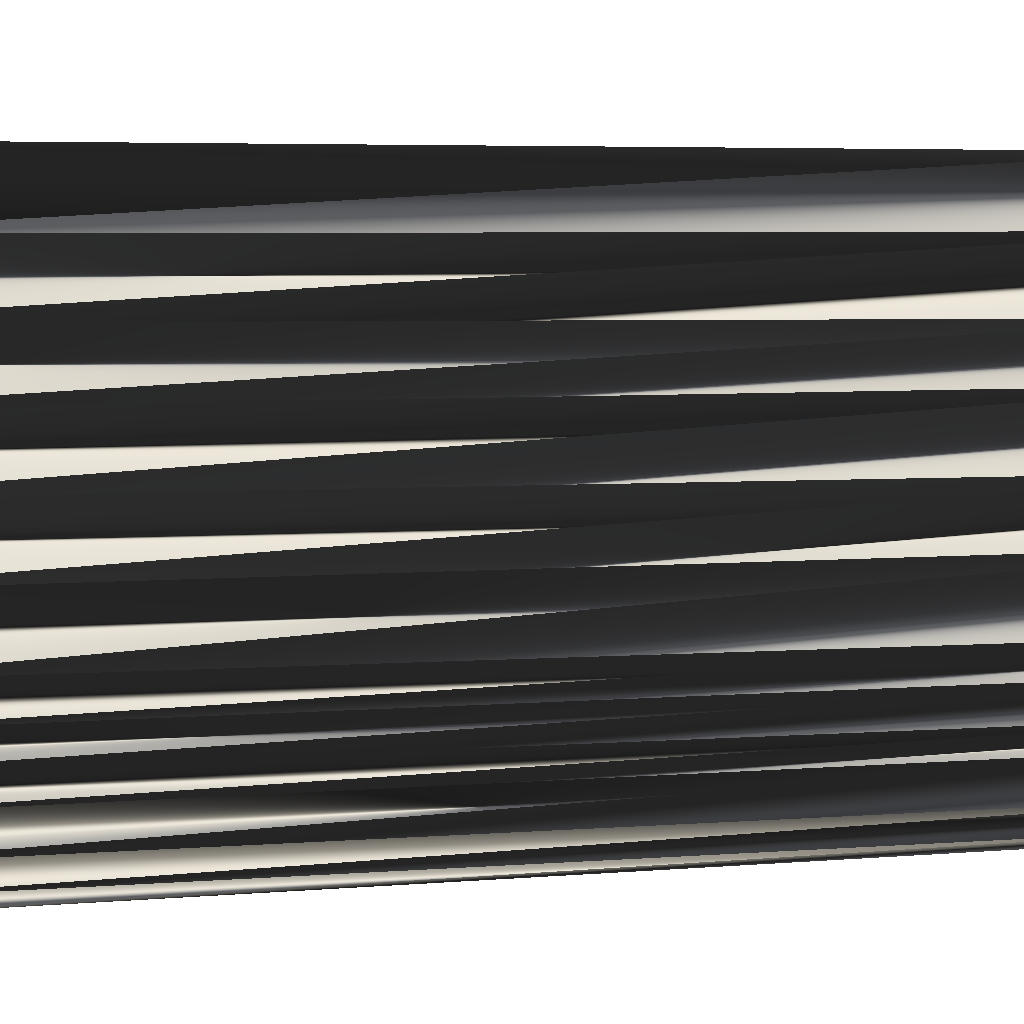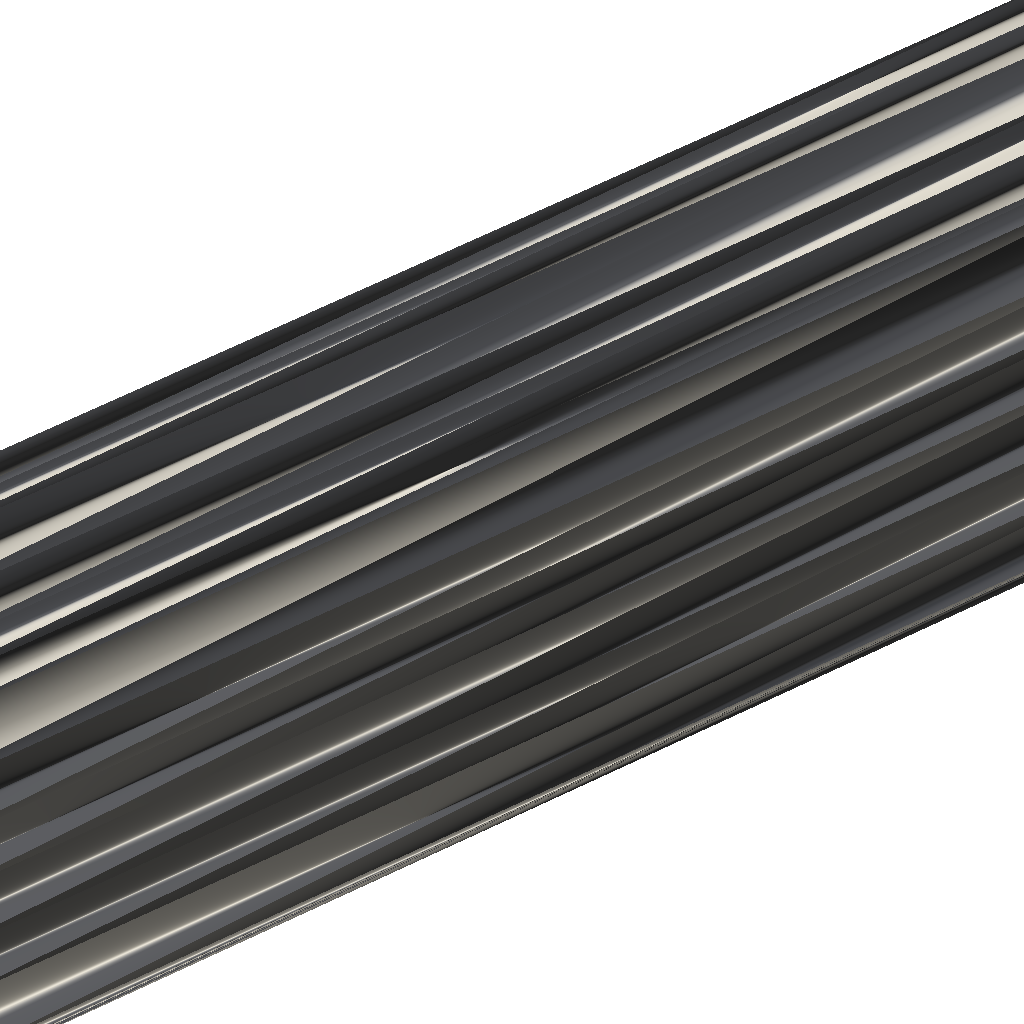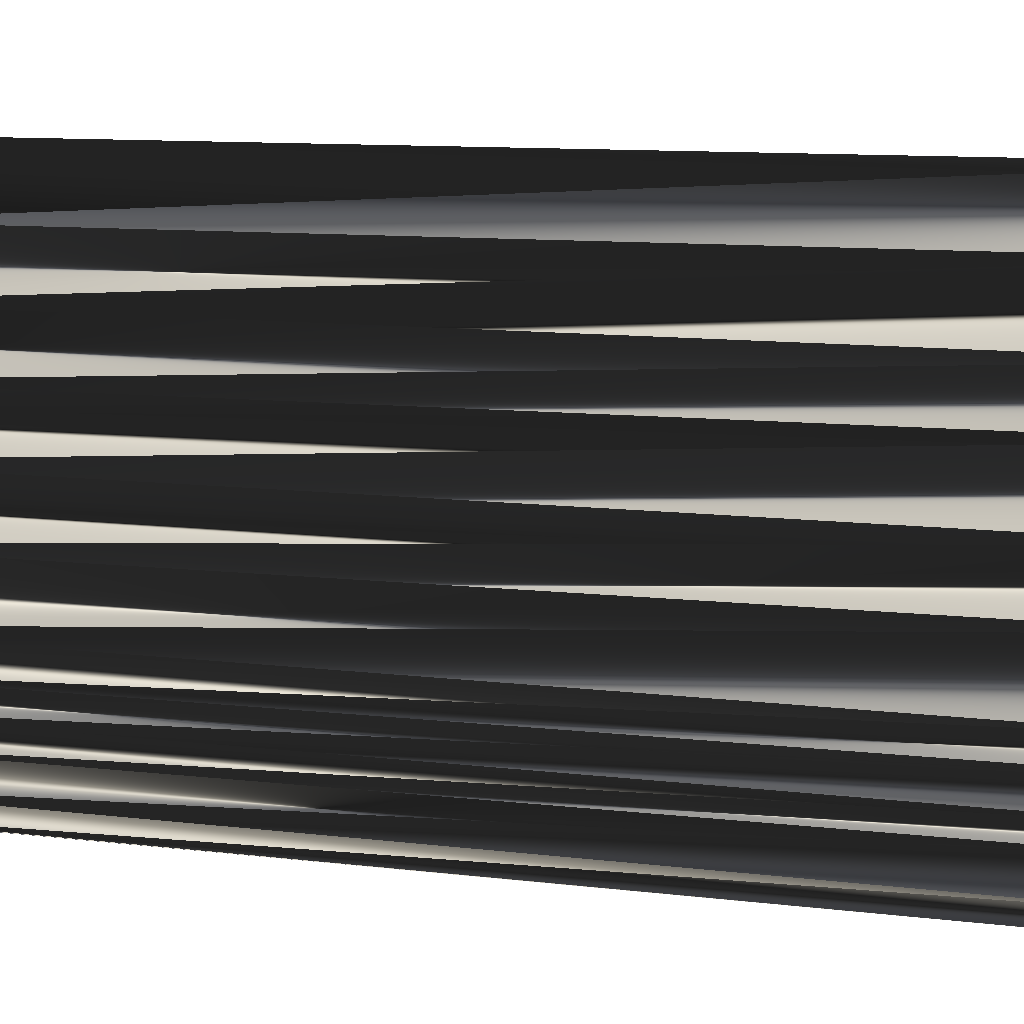
<metadata>
{"format":"obj","ext":"obj","renderer":"f3d","projection":"perspective","resolution":1024,"background":"white","views":[{"elev":4.5,"azim":-105.7,"up":"+Y"},{"elev":79.8,"azim":-114.7,"up":"+Y"},{"elev":9.4,"azim":-71.0,"up":"+Y"}]}
</metadata>
<code>
v 199.3 409 -0.1053
v 199.4 409.9 -0.01701
v 199.2 410.7 -0.006437
v 199.2 411.4 0.00176
v 199.3 412.3 0.1997
v 200.3 408.3 -0.02965
v 200.2 409.1 -0.1345
v 200.2 409.9 0.0971
v 200.3 410.7 -0.2657
v 200.1 411.3 0.05552
v 200.1 412 -0.07447
v 200.2 413.1 -0.03659
v 200.3 413.8 -0.1183
v 200.9 408.2 0.04231
v 201 409 0.05253
v 200.9 410 -0.01053
v 200.9 410.7 0.0269
v 200.8 411.3 -0.06741
v 200.9 412.2 -0.1413
v 201 413.1 0.03743
v 200.9 413.8 -0.1155
v 200.8 414.7 -0.1292
v 201 415.4 0.03209
v 201.7 408.2 0.0658
v 201.8 409.1 0.04251
v 201.8 409.9 0.1486
v 201.6 410.7 -0.03654
v 201.8 411.6 0.08677
v 201.5 412.1 -0.2142
v 201.7 413 -0.09463
v 201.8 413.8 0.04812
v 201.5 414.7 -0.06909
v 201.8 415.6 -0.05795
v 201.8 416.4 0.1545
v 201.8 417 0.03995
v 202.3 408.3 -0.02497
v 202.6 409.2 -0.06171
v 202.5 409.8 -0.001952
v 202.6 410.5 0.07069
v 202.5 411.5 0.1829
v 202.5 412.1 -0.01887
v 202.5 412.9 0.0215
v 202.5 413.7 0.1593
v 202.5 414.6 0.06675
v 202.4 415.3 0.002102
v 202.5 416.2 -0.1226
v 202.4 417 -0.1827
v 202.6 417.9 0.03973
v 202.5 418.5 -0.1058
v 203.4 407.3 0.1774
v 203.4 408.1 0.1007
v 203.3 409.2 -0.0561
v 203.3 409.8 0.1534
v 203.3 410.7 -0.06069
v 203.3 411.6 0.05389
v 203.3 412.2 -0.04927
v 203.3 413.2 0.06535
v 203.4 413.9 -0.08206
v 203.6 414.6 -0.03317
v 203.3 415.5 0.08845
v 203.3 416.2 -0.02707
v 203.3 417.2 0.01302
v 203.5 417.8 -0.06163
v 203.3 418.6 0.000659
v 203.3 419.5 0.09776
v 203.3 420.1 0.1177
v 204 407.6 -0.1685
v 204.1 408 0.03982
v 204.1 409 0.000478
v 204.1 409.9 0.1843
v 204.1 410.6 0.09829
v 204.1 411.4 -0.1525
v 204.1 412.3 0.19
v 204.1 413.2 -0.219
v 204.2 413.9 -0.007931
v 204 414.5 -0.1388
v 204 415.3 0.06712
v 204.2 416.3 -0.03017
v 204.2 417.2 -0.01768
v 204.1 418 -0.02425
v 204.3 418.7 -0.02823
v 204.3 419.5 0.02233
v 204 420.4 -0.004818
v 204 421.1 -0.07892
v 204.1 421.9 0.1253
v 204.9 407.3 -0.08625
v 204.9 408.1 -0.04288
v 205 409.1 -0.07761
v 204.8 409.7 0.11
v 204.8 410.8 0.09645
v 205.1 411.5 0.02836
v 205 412.3 0.08722
v 205 413.3 -0.1874
v 204.9 414 -0.02404
v 204.9 414.6 0.0847
v 204.7 415.5 0.04881
v 205 416.4 -0.1364
v 204.7 417 -0.002283
v 204.9 417.7 0.02459
v 204.9 418.7 -0.1132
v 205 419.6 -0.03859
v 204.9 420.1 0.04302
v 204.9 421.1 0.06404
v 205.6 407.4 0.01981
v 205.6 408.3 0.1114
v 205.8 409.2 0.01605
v 205.8 409.8 -0.0733
v 205.8 410.5 -0.1462
v 205.8 411.4 0.06806
v 205.8 412 0.1692
v 205.8 413 -0.08804
v 205.7 413.9 0.05321
v 205.8 414.6 0.001083
v 205.9 415.5 0.1641
v 205.6 416.4 0.01301
v 205.8 417.2 0.08103
v 205.9 417.9 -0.007758
v 205.7 418.7 -0.07625
v 205.7 419.6 -0.119
v 205.6 420.2 0.03028
v 206.6 407.5 -0.03291
v 206.4 408.2 -0.01326
v 206.4 409 -0.04435
v 206.5 410 -0.08757
v 206.6 410.5 -0.139
v 206.3 411.5 0.1735
v 206.5 412.4 0.1261
v 206.5 412.9 -0.0591
v 206.5 413.8 -0.0246
v 206.5 414.6 -0.1695
v 206.6 415.6 0.01425
v 206.5 416.2 0.004666
v 206.6 417 -0.02512
v 206.5 417.7 0.1096
v 206.3 418.5 -0.04295
v 206.6 419.4 0.09144
v 207.3 407.4 -0.1445
v 207.2 408 -0.04059
v 207.3 408.9 -0.01606
v 207.3 410 0.06412
v 207.4 410.6 0.0413
v 207.2 411.5 -0.03822
v 207.4 412.4 0.07948
v 207.1 413.1 -0.1106
v 207.5 413.9 -0.1751
v 207.5 414.7 -0.1192
v 207.2 415.5 -0.1071
v 207.4 416.2 0.06234
v 207.4 416.9 0.126
v 207.3 417.7 0.07988
v 208.3 407.4 -0.07039
v 208.1 408.2 0.02211
v 208.2 409.1 0.001172
v 208.2 409.7 -0.1575
v 208.2 410.5 0.1387
v 208 411.5 -0.02452
v 208.2 412.2 -0.005634
v 208.1 412.9 -0.1459
v 208.1 414 0.06009
v 208 414.4 -0.01197
v 208.1 415.3 0.07507
v 208.3 416.1 -0.2372
v 208.2 417.2 -0.01421
v 209 409.1 0.0795
v 209 409.7 -0.04554
v 208.9 410.7 0.05197
v 209 411.4 -0.1019
v 208.9 412.3 -0.02028
v 208.9 413.1 -0.083
v 208.8 413.7 -0.004999
v 208.9 414.7 -0.03291
v 209 415.4 0.0422
v 208.9 416.3 -0.0946
v 209.5 414.8 0.1222
v 209.7 415.5 -0.06423
v 199.3 409 29.95
v 199.4 410 29.9
v 199.3 410.6 29.84
v 199.3 411.5 30.16
v 199.3 412.3 29.93
v 200.1 408.3 29.9
v 200.1 409 30.02
v 200.1 409.9 29.77
v 200.2 410.7 30.01
v 200.2 411.5 29.79
v 200.2 412.2 29.88
v 200 413 30.07
v 200.1 413.9 30.08
v 201 408.3 29.84
v 200.9 408.9 29.93
v 201 409.9 29.87
v 200.9 410.6 29.98
v 201.1 411.4 29.99
v 200.9 412.2 29.94
v 200.9 413 30.04
v 200.9 413.9 29.9
v 200.8 414.7 30.09
v 200.9 415.4 29.97
v 201.5 408.3 30.14
v 201.8 409 29.92
v 201.8 409.8 30.11
v 201.8 410.5 30.02
v 201.7 411.4 29.9
v 201.8 412.3 29.93
v 201.8 413.2 30.06
v 201.7 414 30.02
v 201.7 414.7 30.01
v 201.7 415.5 29.95
v 201.7 416.2 30.08
v 201.8 417.1 30.03
v 202.7 408.4 30.1
v 202.6 409.1 29.78
v 202.4 409.9 30
v 202.8 410.5 29.92
v 202.5 411.4 30.1
v 202.4 412.4 29.94
v 202.4 413.1 30.01
v 202.6 413.8 30.02
v 202.6 414.4 29.86
v 202.4 415.5 30.11
v 202.4 416.1 30
v 202.5 417.2 29.97
v 202.4 417.9 30.05
v 202.6 418.4 29.96
v 203.4 407.5 29.99
v 203.4 408.3 30.22
v 203.5 409 29.96
v 203.1 410 29.82
v 203.4 410.6 29.85
v 203.4 411.5 29.86
v 203.3 412.3 30
v 203.5 413 29.88
v 203.3 413.7 29.79
v 203.3 414.7 29.96
v 203.4 415.5 30.17
v 203.2 416.3 29.95
v 203.3 417 30.04
v 203.4 417.9 30.15
v 203.3 418.4 30.12
v 203.4 419.5 29.99
v 203.2 420.2 29.93
v 204 407.5 30.02
v 204.1 408.2 29.85
v 204 409 30.22
v 204.2 410.1 30.05
v 204.1 410.8 30.05
v 204.1 411.3 30.07
v 204.2 412.2 30.17
v 204.2 413.1 30.07
v 204.1 414 29.92
v 204 414.8 29.86
v 204.2 415.4 30.02
v 204.1 416.3 29.96
v 204.1 417 29.99
v 204.2 417.8 30.1
v 204 418.6 30.01
v 203.9 419.5 29.95
v 204.1 420.1 29.99
v 204.1 421.1 29.95
v 204.2 421.9 30.05
v 204.9 407.4 29.81
v 204.9 408.4 30
v 205 409 29.84
v 204.9 409.8 30.03
v 204.8 410.7 30.05
v 204.9 411.4 30.2
v 204.8 412.4 29.97
v 204.8 412.9 30.05
v 205.1 413.9 30.03
v 204.9 414.5 30.06
v 205 415.6 30.04
v 204.8 416.4 30.05
v 205 417 30.12
v 204.9 417.7 30.08
v 204.8 418.7 29.91
v 204.9 419.4 29.93
v 205 420.2 29.98
v 204.8 421.1 30.15
v 205.7 407.5 30.03
v 206 408.3 29.95
v 205.7 409.1 29.92
v 205.7 409.8 30.06
v 205.7 410.5 29.89
v 205.9 411.6 30.02
v 205.6 412.2 29.98
v 205.6 413.1 29.96
v 205.8 413.9 29.81
v 205.7 414.7 29.78
v 205.8 415.5 30.01
v 205.7 416.2 29.78
v 205.8 417.1 30.11
v 205.6 417.8 30.05
v 205.5 418.6 29.92
v 205.6 419.5 30.2
v 205.7 420.4 29.93
v 206.6 407.5 29.97
v 206.6 408.3 29.94
v 206.5 409 30.18
v 206.6 409.9 29.94
v 206.6 410.7 30.01
v 206.6 411.5 30.12
v 206.5 412.2 30.11
v 206.5 413.1 29.97
v 206.4 413.8 30.13
v 206.5 414.9 30.09
v 206.5 415.5 30.07
v 206.6 416.2 29.95
v 206.5 417 29.81
v 206.5 417.9 30.01
v 206.6 418.7 30.06
v 206.5 419.5 29.9
v 207.3 407.3 29.96
v 207.4 408.3 30.17
v 207.2 409.1 30
v 207.3 410 30.13
v 207.4 410.6 29.9
v 207.2 411.4 30.09
v 207.3 412.2 30.03
v 207.2 413 29.93
v 207.4 414 30.18
v 207.4 414.6 30.08
v 207.4 415.3 30.05
v 207.3 416.3 30.16
v 207.4 417.2 30.04
v 207.4 417.8 29.99
v 207.9 407.6 30.01
v 208.1 408.1 30.05
v 207.9 408.9 30.06
v 207.9 409.9 29.95
v 208.1 410.7 30.1
v 208.2 411.5 30.02
v 208.3 412.2 30.1
v 208 413.1 30.02
v 208.1 413.8 30
v 208 414.7 29.99
v 208.1 415.5 30.05
v 208.1 416.2 29.95
v 208 417.1 30
v 208.8 409 29.9
v 209 409.9 29.97
v 208.9 410.6 29.87
v 208.9 411.4 30.1
v 209 412.2 29.9
v 209.1 413 29.83
v 209 414 29.9
v 208.9 414.5 29.95
v 208.9 415.5 30.09
v 208.9 416.3 30.12
v 209.6 414.4 29.99
v 209.6 415.5 29.95
f 102 83 101
f 25 26 16
f 50 51 36
f 50 24 14
f 6 50 14
f 39 28 27
f 125 109 108
f 72 56 55
f 52 68 69
f 71 54 70
f 129 130 113
f 45 44 59
f 50 36 24
f 95 94 112
f 109 125 126
f 14 15 7
f 7 1 6
f 9 17 10
f 8 9 3
f 25 16 15
f 15 8 7
f 29 30 20
f 53 39 38
f 55 41 40
f 53 54 39
f 44 58 59
f 70 53 69
f 10 11 5
f 17 9 16
f 43 31 42
f 28 19 18
f 48 49 35
f 7 2 1
f 75 94 76
f 64 49 63
f 80 64 63
f 22 21 31
f 79 98 80
f 32 23 22
f 34 35 23
f 66 65 82
f 99 81 80
f 74 92 93
f 61 77 78
f 96 113 114
f 48 62 63
f 76 94 95
f 97 96 114
f 119 118 135
f 77 96 78
f 115 116 98
f 97 115 98
f 119 102 101
f 100 82 81
f 118 101 100
f 169 159 158
f 132 133 116
f 113 130 114
f 131 115 114
f 114 115 97
f 145 159 146
f 154 155 141
f 94 111 112
f 152 153 139
f 158 144 157
f 174 165 164
f 88 89 70
f 95 112 113
f 143 144 128
f 72 91 73
f 107 123 124
f 107 89 106
f 91 108 109
f 141 142 126
f 140 141 125
f 165 154 164
f 104 121 105
f 174 167 166
f 7 8 2
f 7 6 14
f 86 68 67
f 8 3 2
f 26 17 16
f 16 8 15
f 38 27 26
f 24 15 14
f 25 37 26
f 26 27 17
f 36 25 24
f 24 25 15
f 38 26 37
f 37 25 36
f 37 36 51
f 51 50 67
f 51 67 68
f 122 106 105
f 38 37 52
f 87 68 86
f 54 40 39
f 70 69 88
f 69 68 87
f 139 124 123
f 37 51 52
f 52 51 68
f 38 52 53
f 53 52 69
f 40 41 29
f 28 18 27
f 40 28 39
f 39 27 38
f 53 70 54
f 54 55 40
f 70 89 71
f 71 55 54
f 73 56 72
f 72 55 71
f 92 73 91
f 90 72 71
f 73 74 57
f 56 41 55
f 42 56 57
f 57 56 73
f 28 29 19
f 19 20 12
f 28 40 29
f 20 30 21
f 8 16 9
f 12 11 19
f 27 18 17
f 17 18 10
f 9 4 3
f 12 13 5
f 4 10 5
f 4 9 10
f 11 18 19
f 10 18 11
f 11 12 5
f 12 20 13
f 19 29 20
f 20 21 13
f 29 41 30
f 58 43 57
f 30 41 42
f 42 41 56
f 22 31 32
f 62 47 61
f 32 31 43
f 43 42 57
f 13 21 22
f 62 48 47
f 21 30 31
f 31 30 42
f 23 13 22
f 23 32 33
f 44 32 43
f 23 33 34
f 75 76 59
f 35 47 48
f 64 65 49
f 45 46 34
f 48 63 49
f 34 33 45
f 44 33 32
f 35 34 46
f 60 45 59
f 35 46 47
f 79 62 78
f 82 65 81
f 81 64 80
f 66 49 65
f 65 64 81
f 66 83 84
f 66 84 85
f 103 84 102
f 120 103 102
f 102 84 83
f 66 82 83
f 83 82 101
f 81 99 100
f 100 101 82
f 47 46 61
f 60 46 45
f 78 97 79
f 79 80 63
f 77 61 60
f 60 61 46
f 61 78 62
f 62 79 63
f 45 33 44
f 44 43 58
f 57 74 58
f 58 75 59
f 73 92 74
f 74 75 58
f 95 96 77
f 76 60 59
f 60 76 77
f 77 76 95
f 75 74 93
f 142 127 126
f 111 93 110
f 145 144 158
f 130 145 146
f 129 113 112
f 129 145 130
f 130 131 114
f 115 132 116
f 149 133 148
f 147 132 131
f 131 132 115
f 95 113 96
f 96 97 78
f 79 97 98
f 99 116 117
f 80 98 99
f 99 98 116
f 100 117 118
f 117 100 99
f 103 85 84
f 120 102 119
f 119 101 118
f 135 118 134
f 134 133 149
f 120 119 136
f 116 133 117
f 117 134 118
f 132 148 133
f 133 134 117
f 163 150 149
f 157 168 158
f 136 150 163
f 162 149 148
f 136 119 135
f 150 134 149
f 136 135 150
f 150 135 134
f 163 149 162
f 146 147 131
f 136 163 173
f 173 163 162
f 172 162 161
f 161 162 148
f 136 173 175
f 160 171 161
f 159 170 160
f 132 147 148
f 175 173 172
f 172 173 162
f 160 161 147
f 146 131 130
f 146 160 147
f 147 161 148
f 129 128 144
f 145 158 159
f 170 171 160
f 159 160 146
f 157 156 167
f 161 171 172
f 170 174 171
f 171 174 172
f 175 172 174
f 174 169 168
f 168 169 158
f 174 170 169
f 169 170 159
f 165 166 155
f 142 156 143
f 174 168 167
f 167 168 157
f 140 154 141
f 127 142 143
f 141 155 142
f 142 155 156
f 145 129 144
f 144 143 157
f 157 143 156
f 156 155 166
f 111 94 93
f 109 92 91
f 129 112 128
f 127 110 126
f 94 75 93
f 93 92 110
f 110 127 111
f 111 128 112
f 108 91 90
f 90 91 72
f 126 110 109
f 109 110 92
f 106 88 105
f 125 141 126
f 143 128 127
f 127 128 111
f 88 87 105
f 105 87 104
f 123 107 106
f 89 107 90
f 90 71 89
f 89 88 106
f 124 108 107
f 107 108 90
f 88 69 87
f 87 86 104
f 121 122 105
f 137 138 122
f 121 137 122
f 122 123 106
f 151 138 137
f 152 139 138
f 138 139 123
f 122 138 123
f 124 139 140
f 140 125 124
f 124 125 108
f 165 155 154
f 153 140 139
f 165 174 166
f 166 167 156
f 164 152 151
f 164 153 152
f 152 138 151
f 164 154 153
f 153 154 140
f 258 277 276
f 201 200 191
f 226 225 211
f 199 225 189
f 225 181 189
f 203 214 202
f 284 300 283
f 231 247 230
f 243 227 244
f 229 246 245
f 305 304 288
f 219 220 234
f 211 225 199
f 269 270 287
f 300 284 301
f 190 189 182
f 176 182 181
f 192 184 185
f 184 183 178
f 191 200 190
f 183 190 182
f 205 204 195
f 214 228 213
f 216 230 215
f 229 228 214
f 233 219 234
f 228 245 244
f 186 185 180
f 184 192 191
f 206 218 217
f 194 203 193
f 224 223 210
f 177 182 176
f 269 250 251
f 224 239 238
f 239 255 238
f 196 197 206
f 273 254 255
f 198 207 197
f 210 209 198
f 240 241 257
f 256 274 255
f 267 249 268
f 252 236 253
f 288 271 289
f 237 223 238
f 269 251 270
f 271 272 289
f 293 294 310
f 271 252 253
f 291 290 273
f 290 272 273
f 277 294 276
f 257 275 256
f 276 293 275
f 334 344 333
f 308 307 291
f 305 288 289
f 290 306 289
f 290 289 272
f 334 320 321
f 330 329 316
f 286 269 287
f 328 327 314
f 319 333 332
f 340 349 339
f 264 263 245
f 287 270 288
f 319 318 303
f 266 247 248
f 298 282 299
f 264 282 281
f 283 266 284
f 317 316 301
f 316 315 300
f 329 340 339
f 296 279 280
f 342 349 341
f 183 182 177
f 181 182 189
f 243 261 242
f 178 183 177
f 192 201 191
f 183 191 190
f 202 213 201
f 190 199 189
f 212 200 201
f 202 201 192
f 200 211 199
f 200 199 190
f 201 213 212
f 200 212 211
f 211 212 226
f 225 226 242
f 242 226 243
f 281 297 280
f 212 213 227
f 243 262 261
f 215 229 214
f 244 245 263
f 243 244 262
f 299 314 298
f 226 212 227
f 226 227 243
f 227 213 228
f 227 228 244
f 216 215 204
f 193 203 202
f 203 215 214
f 202 214 213
f 245 228 229
f 230 229 215
f 264 245 246
f 230 246 229
f 231 248 247
f 230 247 246
f 248 267 266
f 247 265 246
f 249 248 232
f 216 231 230
f 231 217 232
f 231 232 248
f 204 203 194
f 195 194 187
f 215 203 204
f 205 195 196
f 191 183 184
f 186 187 194
f 193 202 192
f 193 192 185
f 179 184 178
f 188 187 180
f 185 179 180
f 184 179 185
f 193 186 194
f 193 185 186
f 187 186 180
f 195 187 188
f 204 194 195
f 196 195 188
f 216 204 205
f 218 233 232
f 216 205 217
f 216 217 231
f 206 197 207
f 222 237 236
f 206 207 218
f 217 218 232
f 196 188 197
f 223 237 222
f 205 196 206
f 205 206 217
f 188 198 197
f 207 198 208
f 207 219 218
f 208 198 209
f 251 250 234
f 222 210 223
f 240 239 224
f 221 220 209
f 238 223 224
f 208 209 220
f 208 219 207
f 209 210 221
f 220 235 234
f 221 210 222
f 237 254 253
f 240 257 256
f 239 256 255
f 224 241 240
f 239 240 256
f 258 241 259
f 259 241 260
f 259 278 277
f 278 295 277
f 259 277 258
f 257 241 258
f 257 258 276
f 274 256 275
f 276 275 257
f 221 222 236
f 221 235 220
f 272 253 254
f 255 254 238
f 236 252 235
f 236 235 221
f 253 236 237
f 254 237 238
f 208 220 219
f 218 219 233
f 249 232 233
f 250 233 234
f 267 248 249
f 250 249 233
f 271 270 252
f 235 251 234
f 251 235 252
f 251 252 270
f 249 250 268
f 302 317 301
f 268 286 285
f 319 320 333
f 320 305 321
f 288 304 287
f 320 304 305
f 306 305 289
f 307 290 291
f 308 324 323
f 307 322 306
f 307 306 290
f 288 270 271
f 272 271 253
f 272 254 273
f 291 274 292
f 273 255 274
f 273 274 291
f 292 275 293
f 275 292 274
f 260 278 259
f 277 295 294
f 276 294 293
f 293 310 309
f 308 309 324
f 294 295 311
f 308 291 292
f 309 292 293
f 323 307 308
f 309 308 292
f 325 338 324
f 343 332 333
f 325 311 338
f 324 337 323
f 294 311 310
f 309 325 324
f 310 311 325
f 310 325 309
f 324 338 337
f 322 321 306
f 338 311 348
f 338 348 337
f 337 347 336
f 337 336 323
f 348 311 350
f 346 335 336
f 345 334 335
f 322 307 323
f 348 350 347
f 348 347 337
f 336 335 322
f 306 321 305
f 335 321 322
f 336 322 323
f 303 304 319
f 333 320 334
f 346 345 335
f 335 334 321
f 331 332 342
f 346 336 347
f 349 345 346
f 349 346 347
f 347 350 349
f 344 349 343
f 344 343 333
f 345 349 344
f 345 344 334
f 341 340 330
f 331 317 318
f 343 349 342
f 343 342 332
f 329 315 316
f 317 302 318
f 330 316 317
f 330 317 331
f 304 320 319
f 318 319 332
f 318 332 331
f 330 331 341
f 269 286 268
f 267 284 266
f 287 304 303
f 285 302 301
f 250 269 268
f 267 268 285
f 302 285 286
f 303 286 287
f 266 283 265
f 266 265 247
f 285 301 284
f 285 284 267
f 263 281 280
f 316 300 301
f 303 318 302
f 303 302 286
f 262 263 280
f 262 280 279
f 282 298 281
f 282 264 265
f 246 265 264
f 263 264 281
f 283 299 282
f 283 282 265
f 244 263 262
f 261 262 279
f 297 296 280
f 313 312 297
f 312 296 297
f 298 297 281
f 313 326 312
f 314 327 313
f 314 313 298
f 313 297 298
f 314 299 315
f 300 315 299
f 300 299 283
f 330 340 329
f 315 328 314
f 349 340 341
f 342 341 331
f 327 339 326
f 328 339 327
f 313 327 326
f 329 339 328
f 329 328 315
f 1 176 6
f 6 181 176
f 6 181 50
f 50 225 181
f 50 225 67
f 67 242 225
f 67 242 86
f 86 261 242
f 86 261 104
f 104 279 261
f 104 279 121
f 121 296 279
f 121 296 137
f 137 312 296
f 137 312 151
f 151 326 312
f 151 326 164
f 164 339 326
f 164 339 165
f 165 340 339
f 165 340 166
f 166 341 340
f 166 341 167
f 167 342 341
f 167 342 174
f 174 349 342
f 174 349 175
f 175 350 349
f 175 350 173
f 173 348 350
f 173 348 163
f 163 338 348
f 163 338 136
f 136 311 338
f 136 311 120
f 120 295 311
f 120 295 103
f 103 278 295
f 103 278 85
f 85 260 278
f 85 260 66
f 66 241 260
f 66 241 49
f 49 224 241
f 49 224 35
f 35 210 224
f 35 210 23
f 23 198 210
f 23 198 13
f 13 188 198
f 13 188 5
f 5 180 188
f 5 180 4
f 4 179 180
f 4 179 3
f 3 178 179
f 3 178 2
f 2 177 178
f 2 177 1
f 1 176 177

</code>
